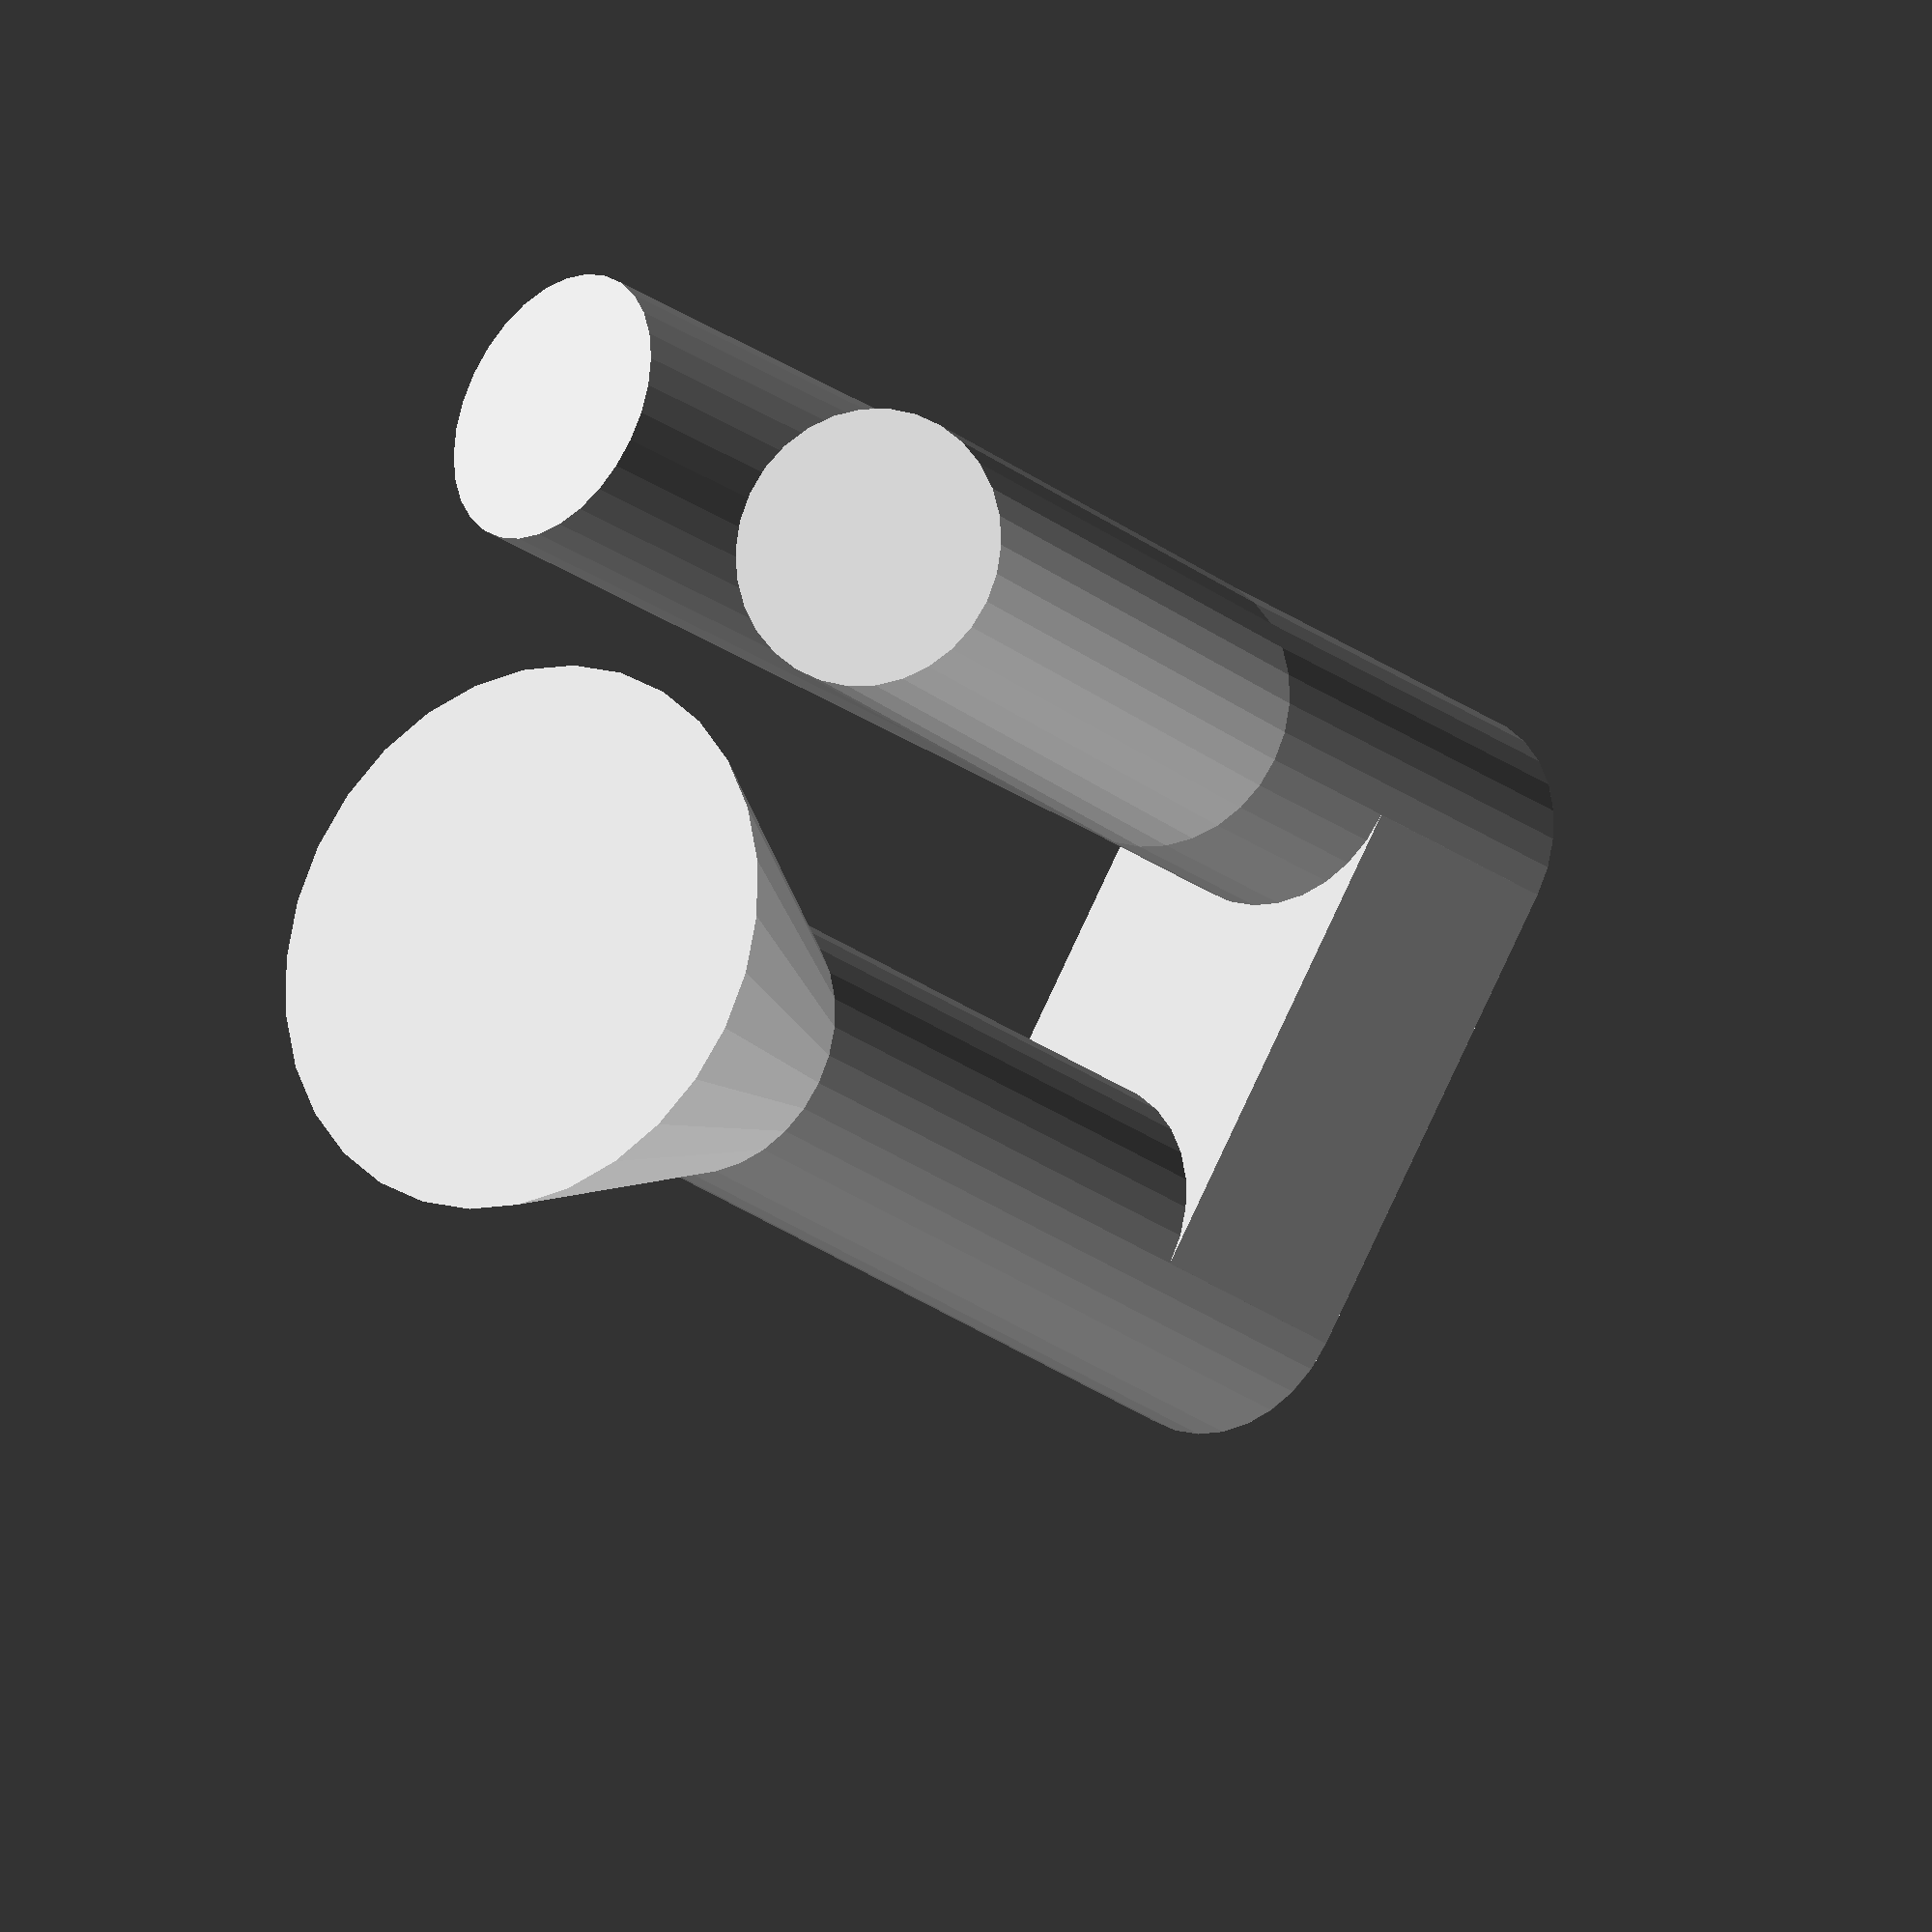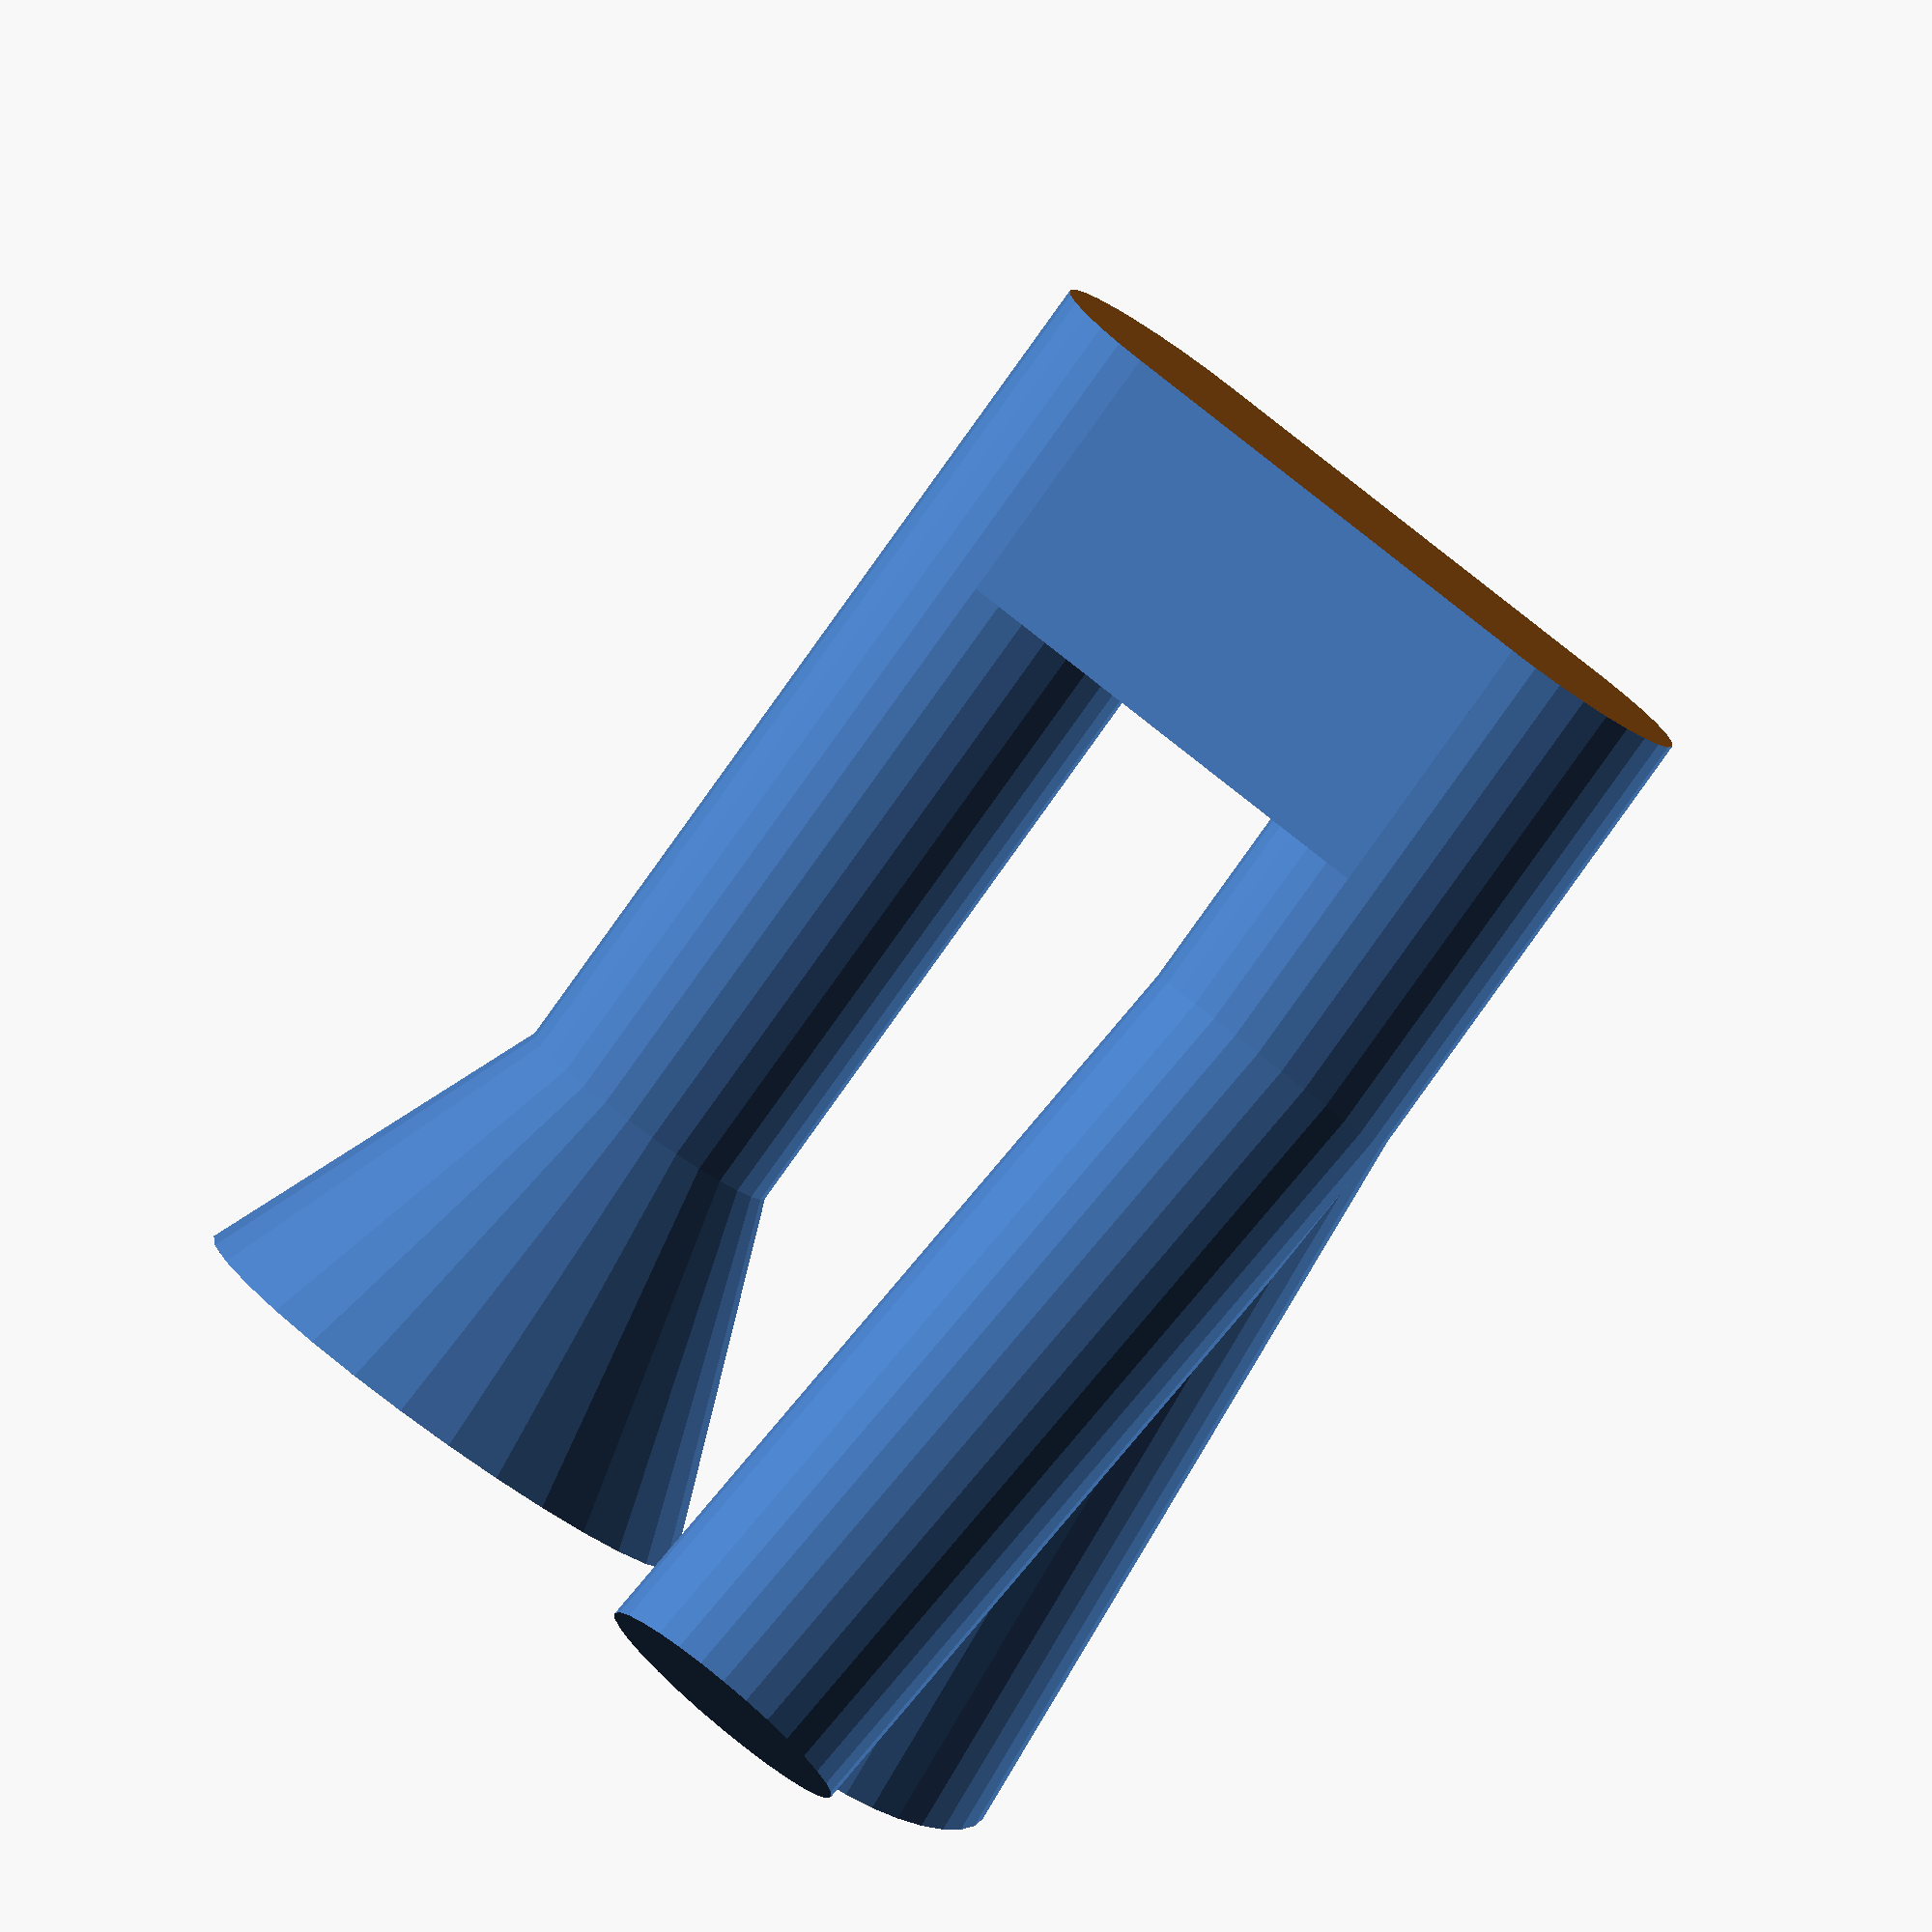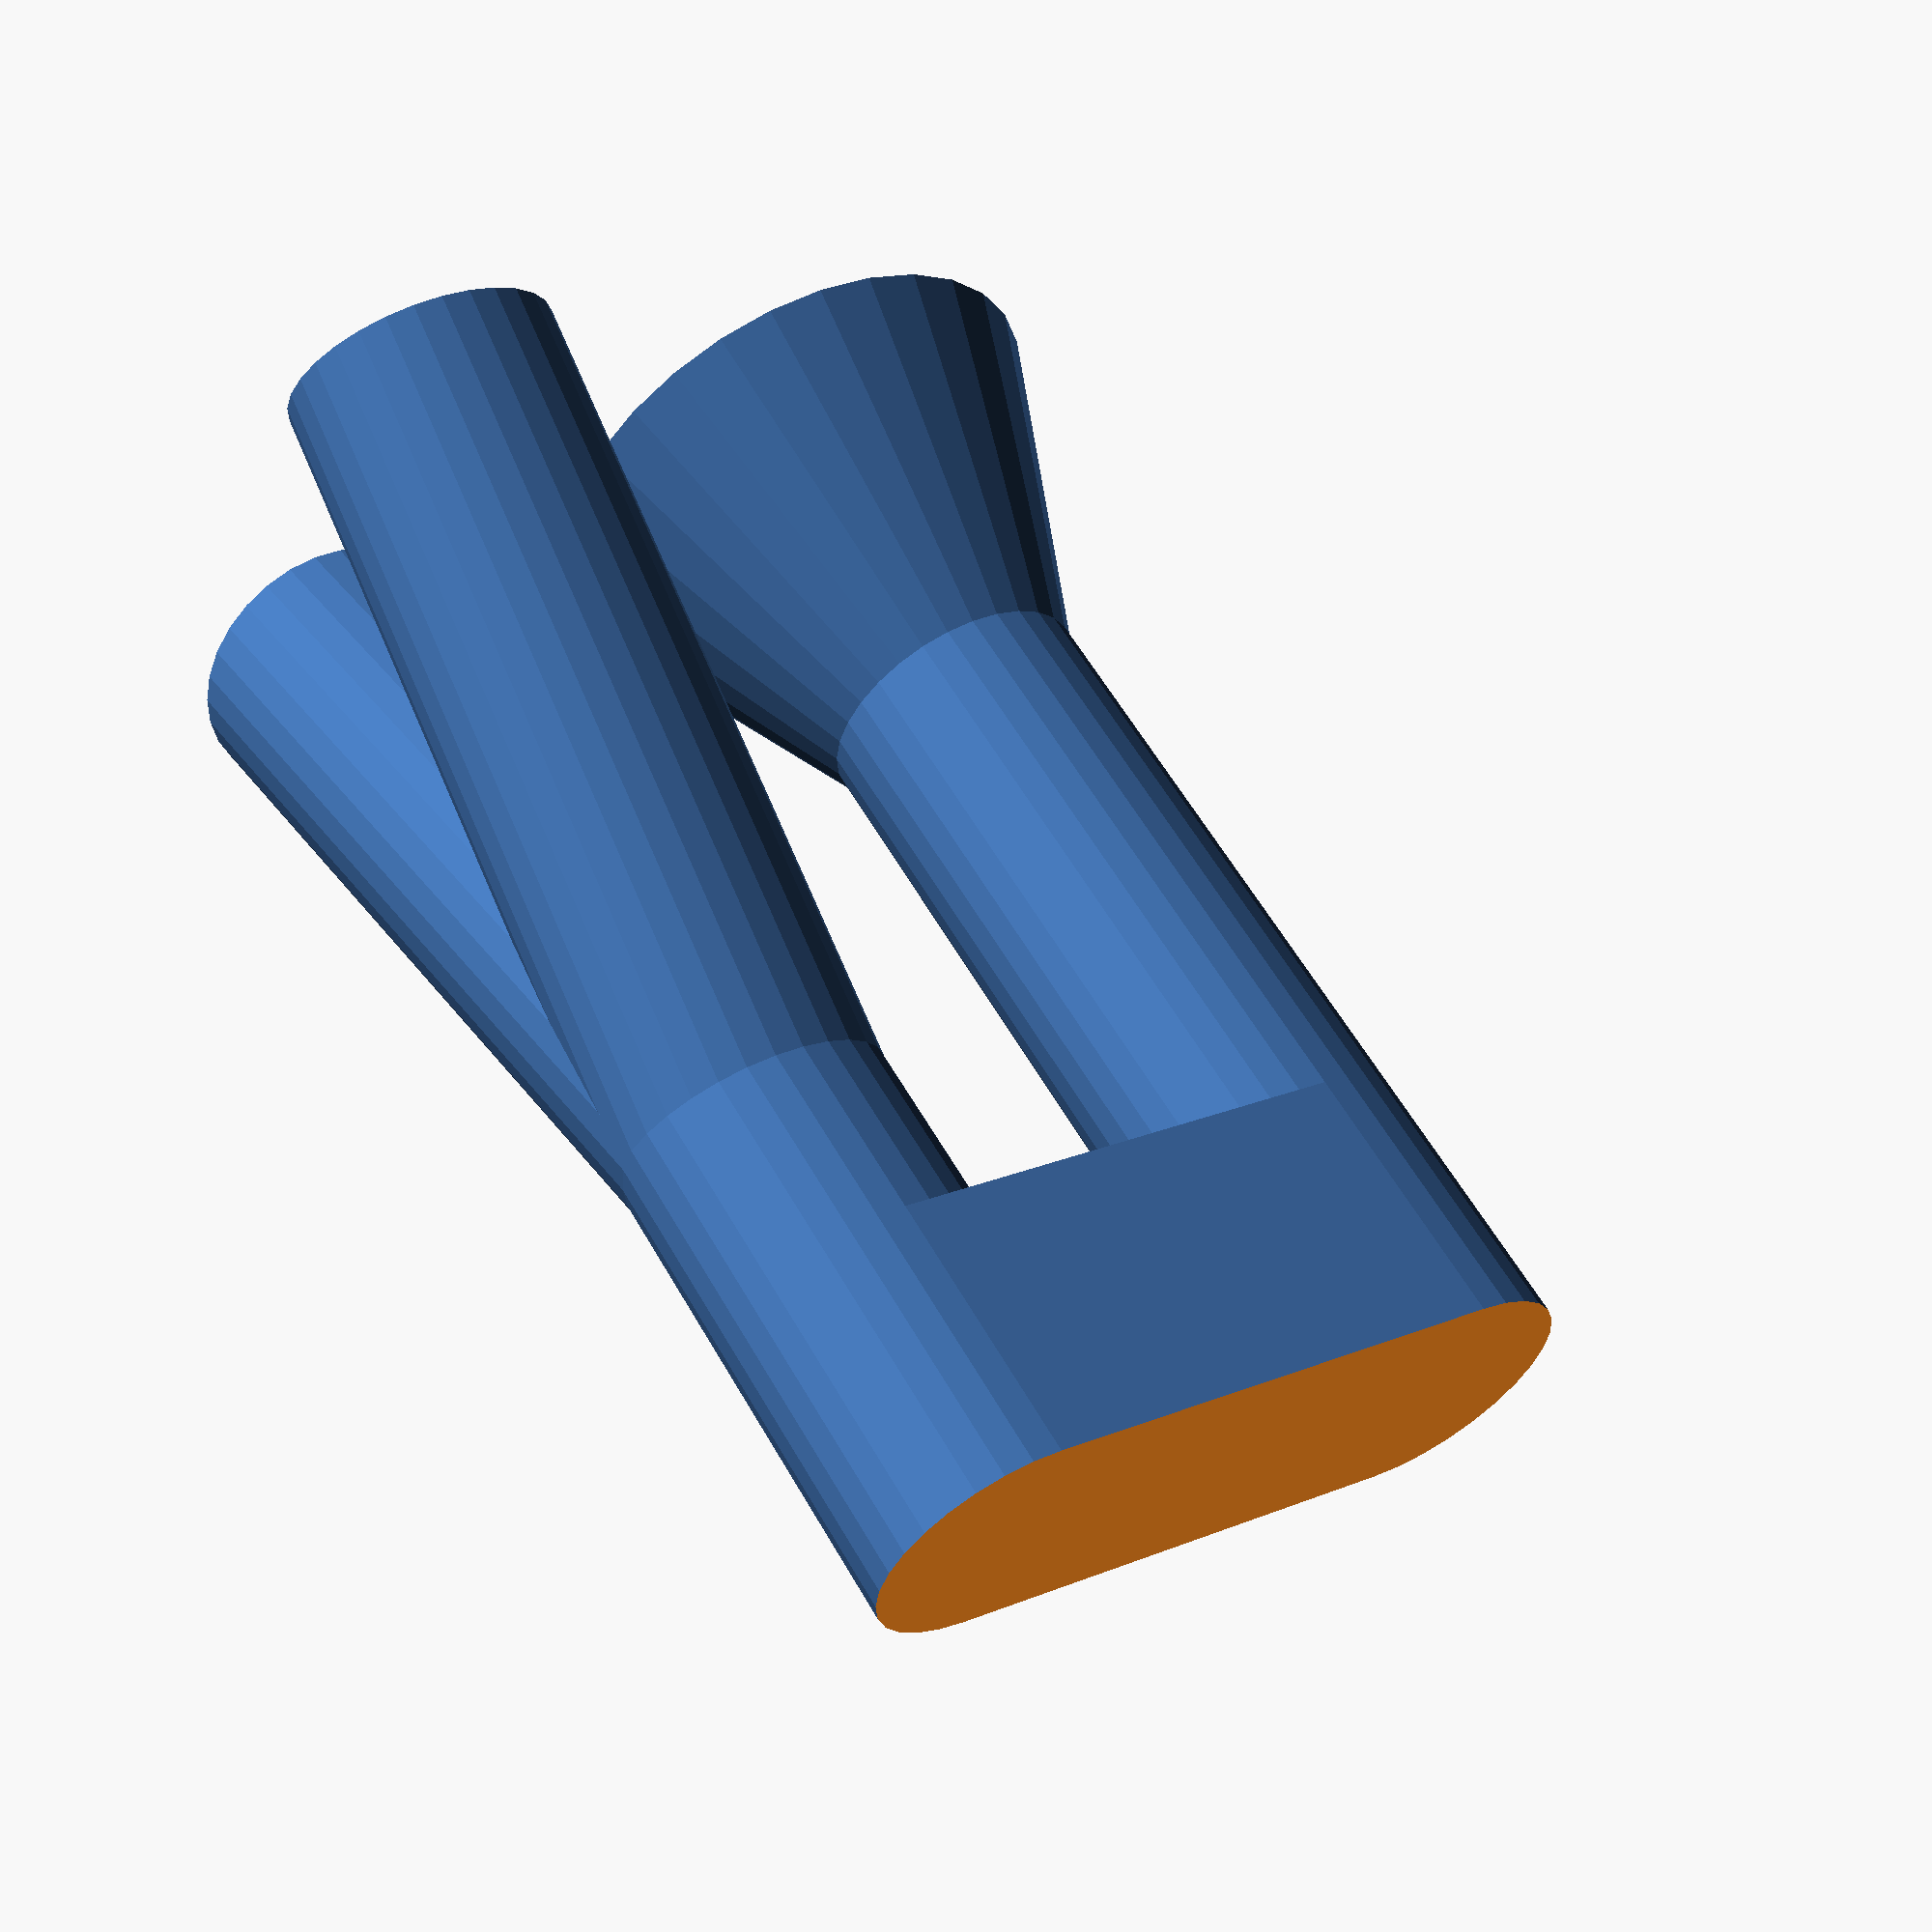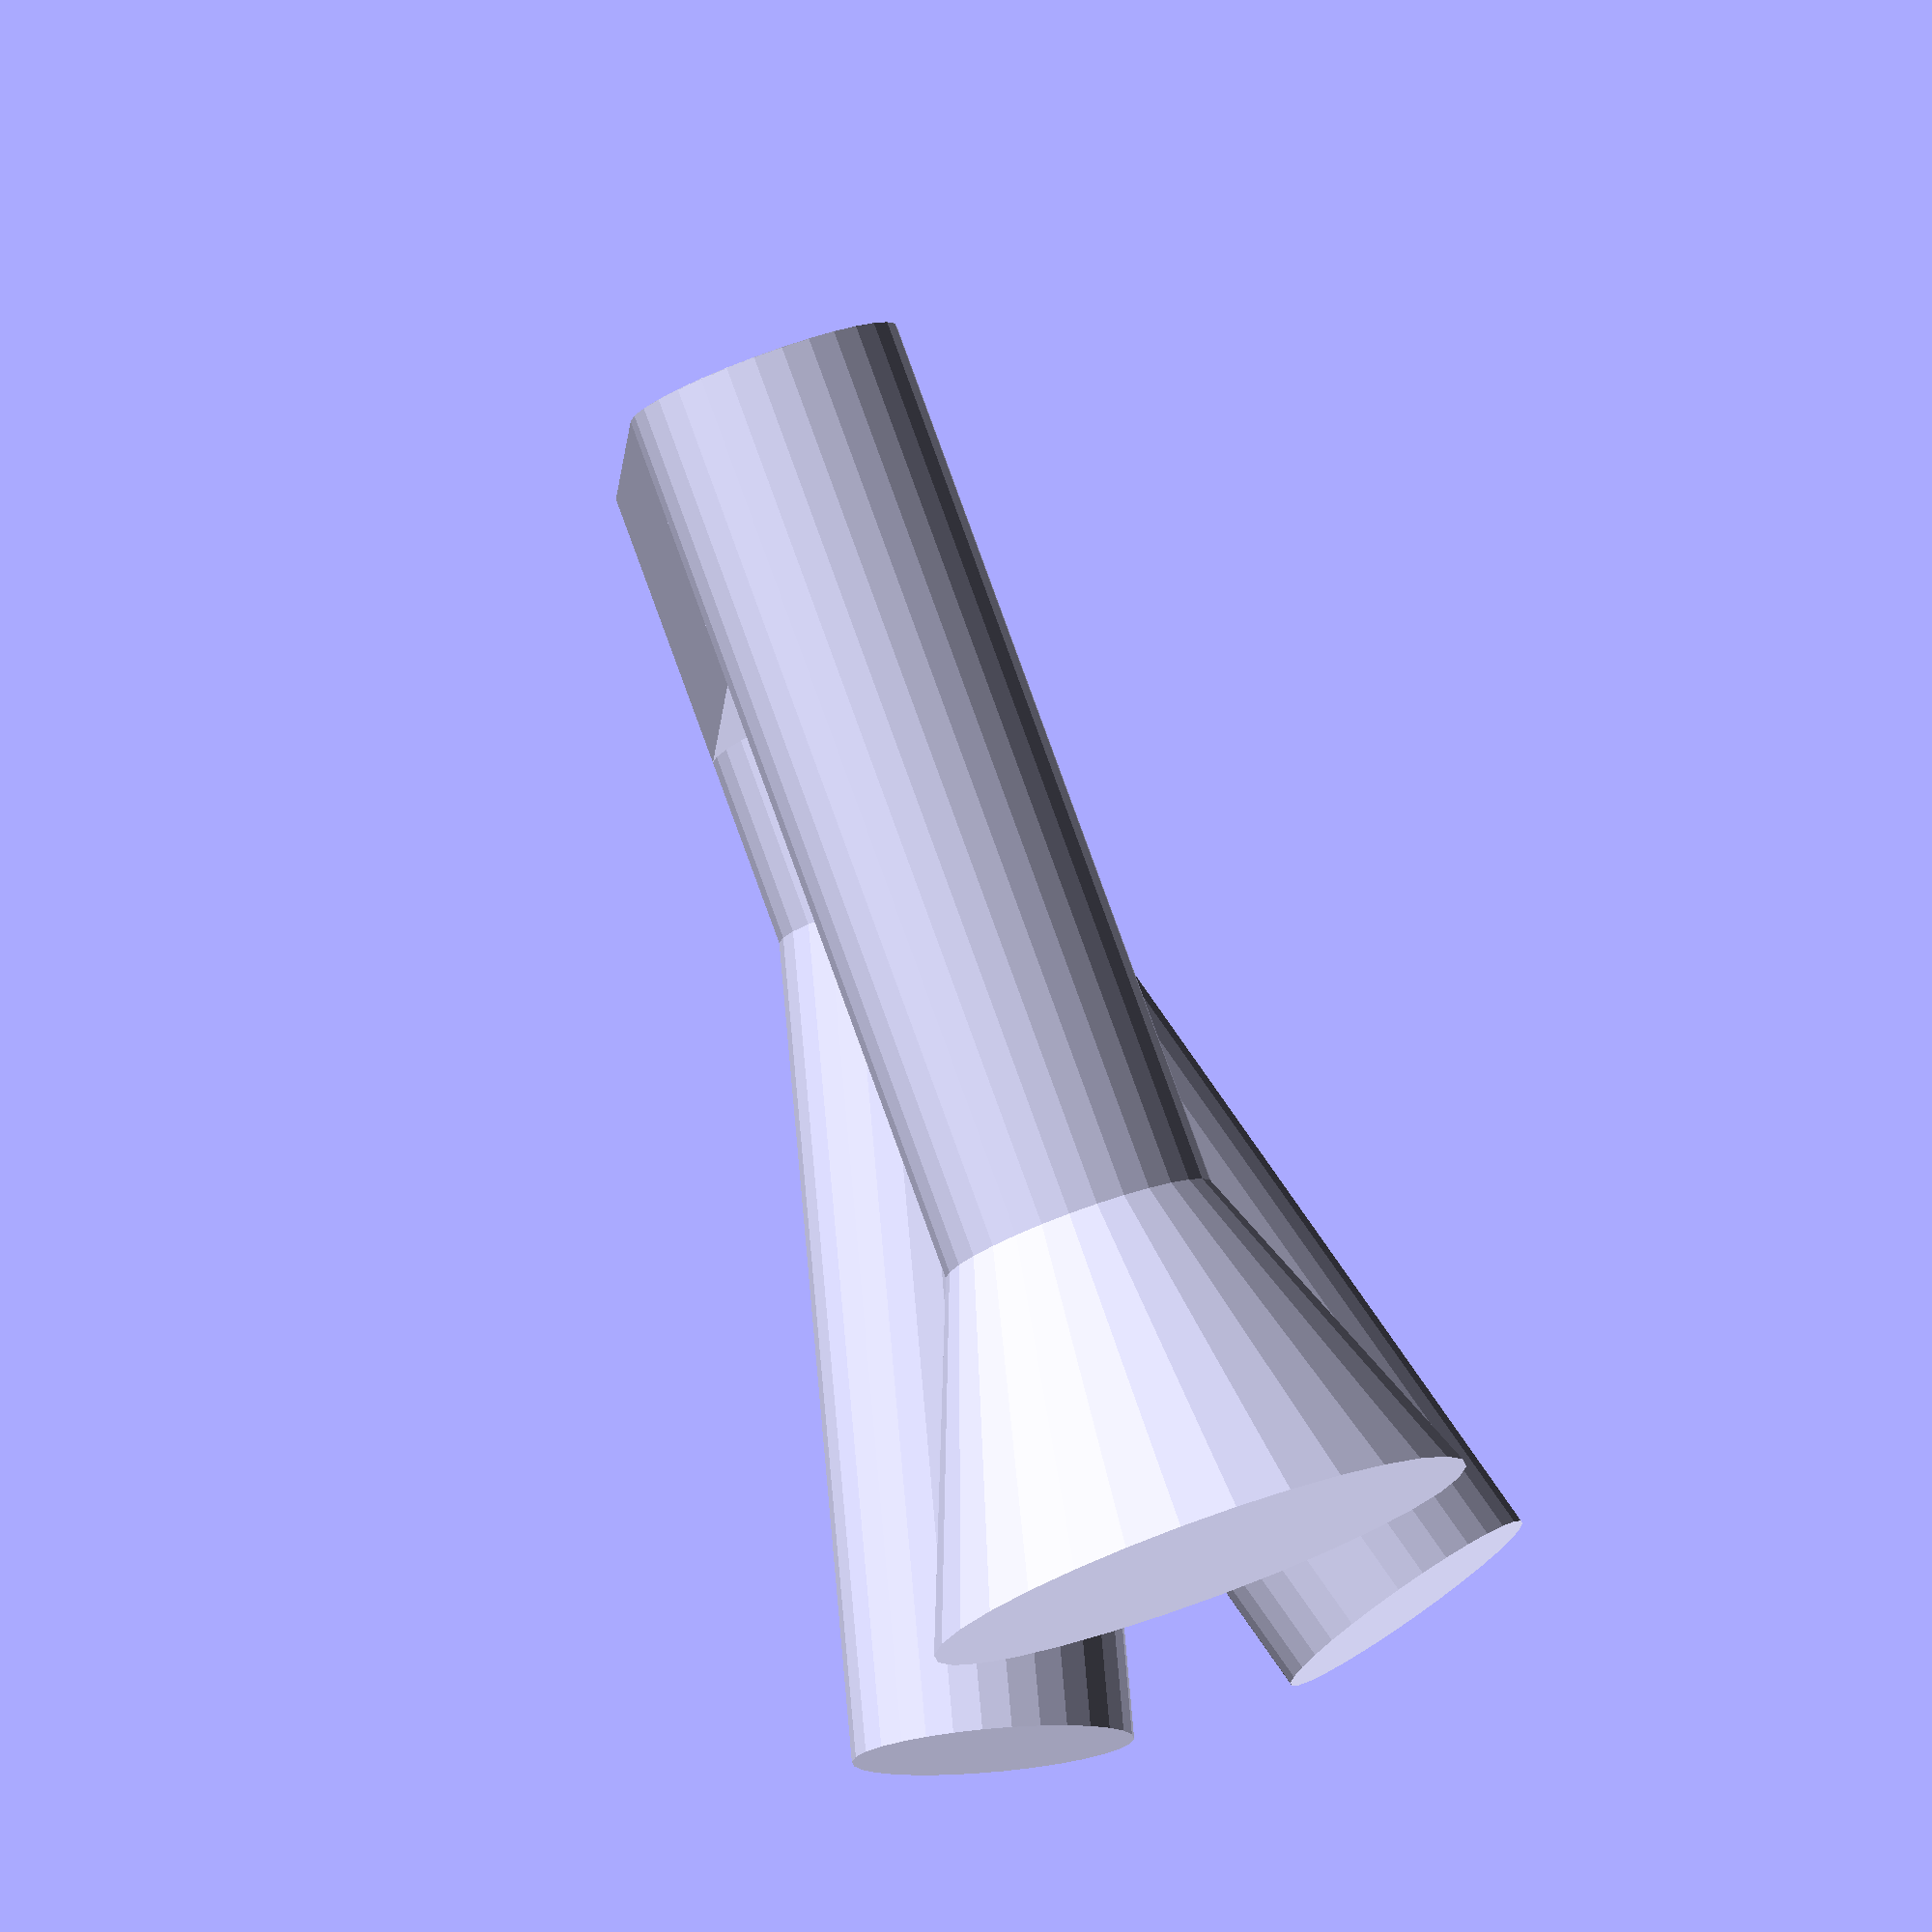
<openscad>
// 1 unit = 10µm
scale_factor = 0.01;
bulk_height = 2000;
bulk_diameter = 1500;
tube_diameter = 400;
bottom_padding = 200;
side_padding = 400;
funnel_height = 500;
y_trunk_height = 700;
y_branch_height = 1200;
y_branch_angle = 15;
holder_height = 700;
holder_diameter = 900;
holder_pin = 10;


module InnerChannels() {
    
    difference() {
    
        translate([0, -bulk_diameter/5, bottom_padding]) {

            cylinder(bulk_height-bottom_padding, d=tube_diameter);
            sphere(d=tube_diameter);

            translate([0, 0, bulk_height-bottom_padding-funnel_height])
                cylinder(funnel_height+1, d1=tube_diameter, d2=tube_diameter*2);

            rotate([-90, 0, 0])
                cylinder(bulk_diameter-side_padding*2, d=tube_diameter);

            translate([0, bulk_diameter-side_padding*2, 0]) {
                
                sphere(d=tube_diameter);
                cylinder(y_trunk_height, d=tube_diameter);
                
                translate([0, 0, y_trunk_height]) {
                    
                    rotate([0, y_branch_angle, 0])
                        cylinder(y_branch_height, d=tube_diameter);
                    rotate([0, -y_branch_angle, 0])
                        cylinder(y_branch_height, d=tube_diameter);
                    
                    
                }
                
            }
            
            translate([-tube_diameter/2, 0, 0])
                cube([tube_diameter, bulk_diameter-side_padding*2, tube_diameter]);

        }

        translate([-(tube_diameter+2)/2, -bulk_diameter/5-tube_diameter/2, -1])
            cube([tube_diameter+2, bulk_diameter-side_padding, (tube_diameter+2)/2]);
                
    }

}

InnerChannels();

</openscad>
<views>
elev=199.8 azim=210.7 roll=146.6 proj=o view=wireframe
elev=81.8 azim=247.2 roll=144.5 proj=o view=wireframe
elev=301.1 azim=69.4 roll=150.3 proj=p view=solid
elev=278.4 azim=181.8 roll=340.0 proj=o view=solid
</views>
